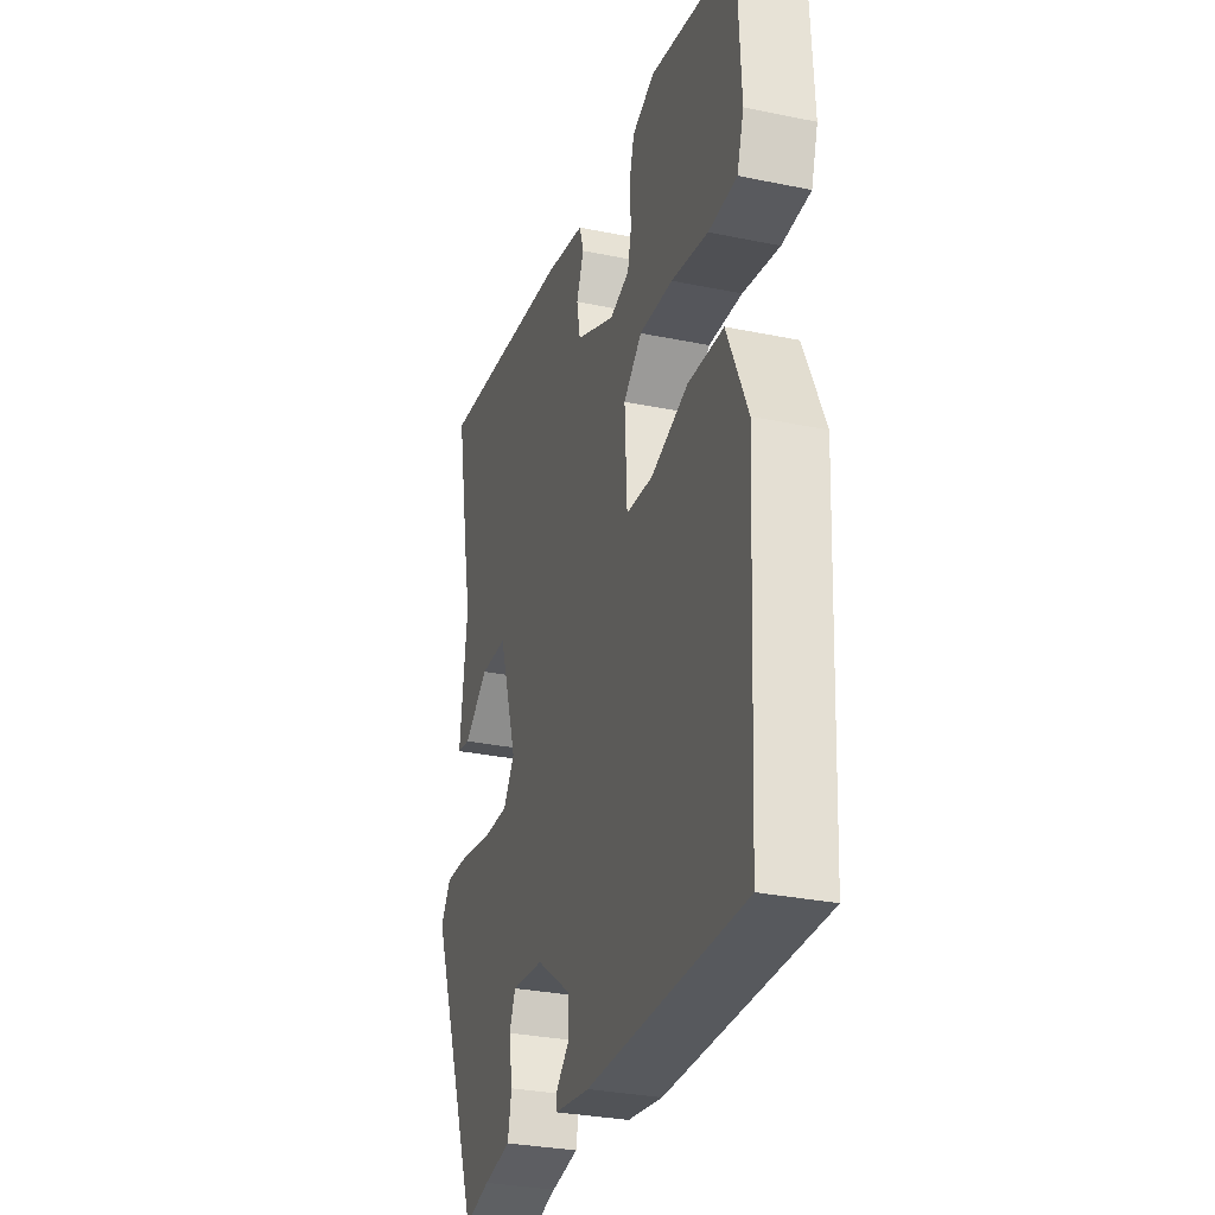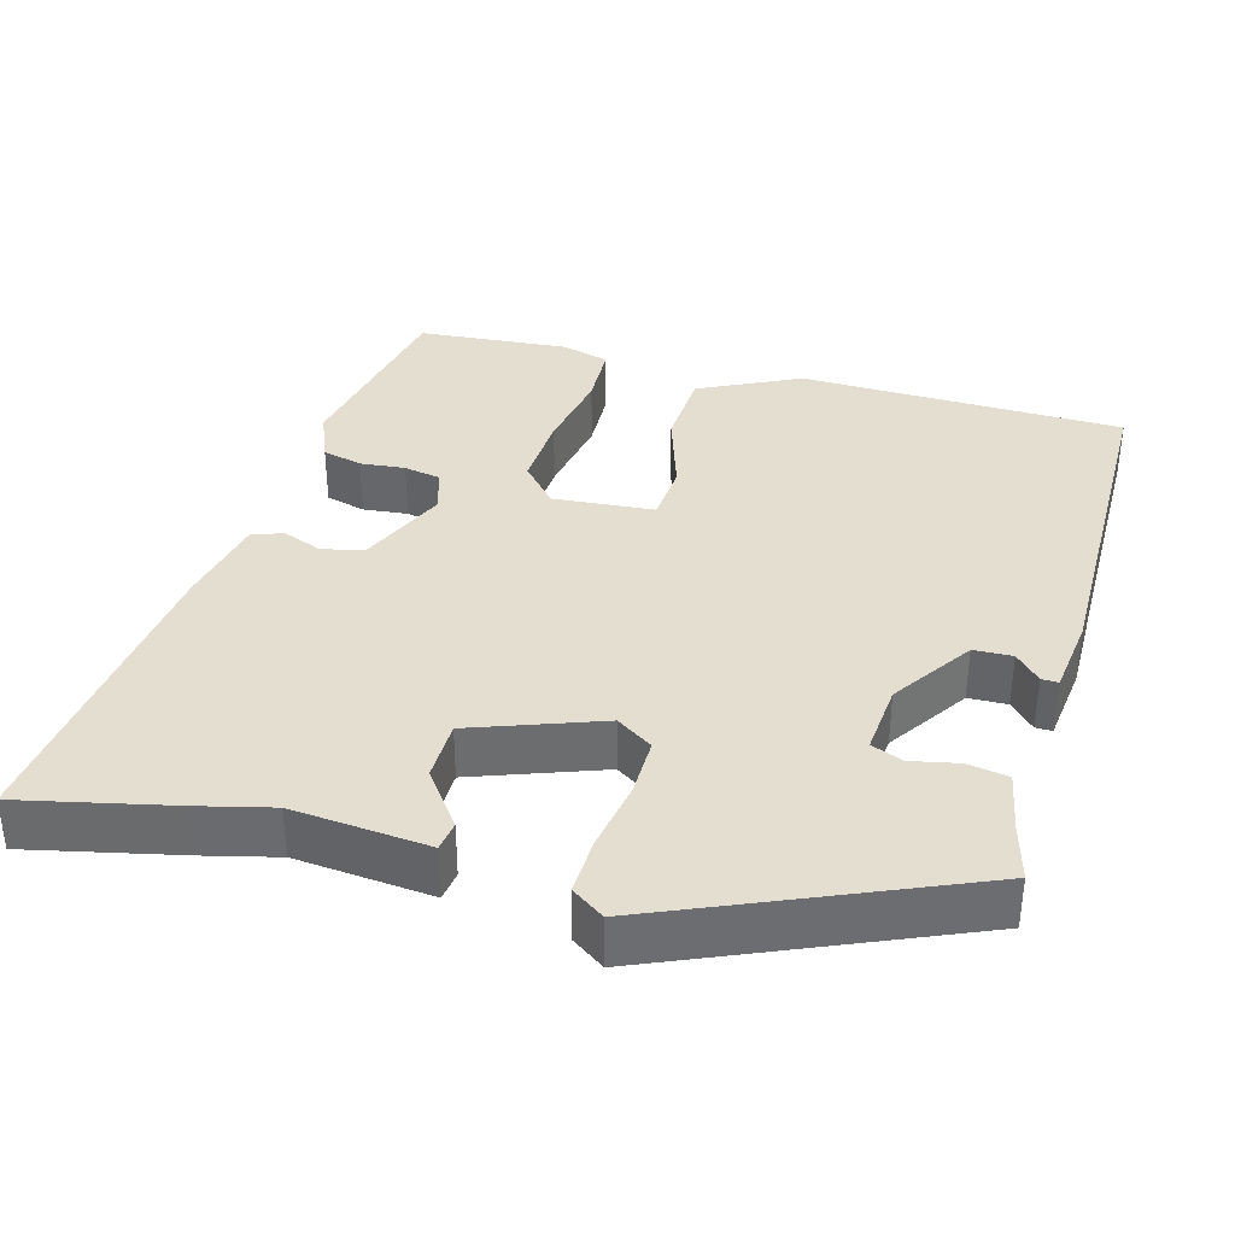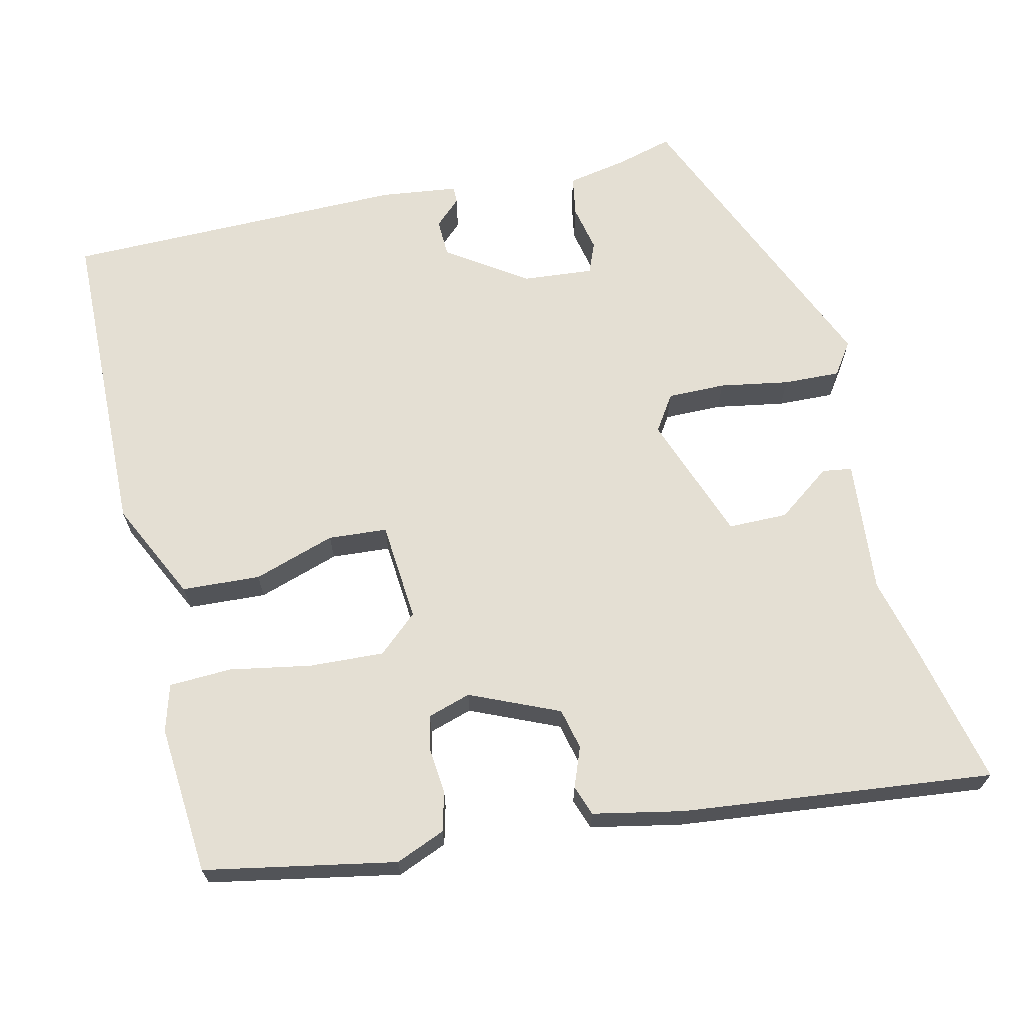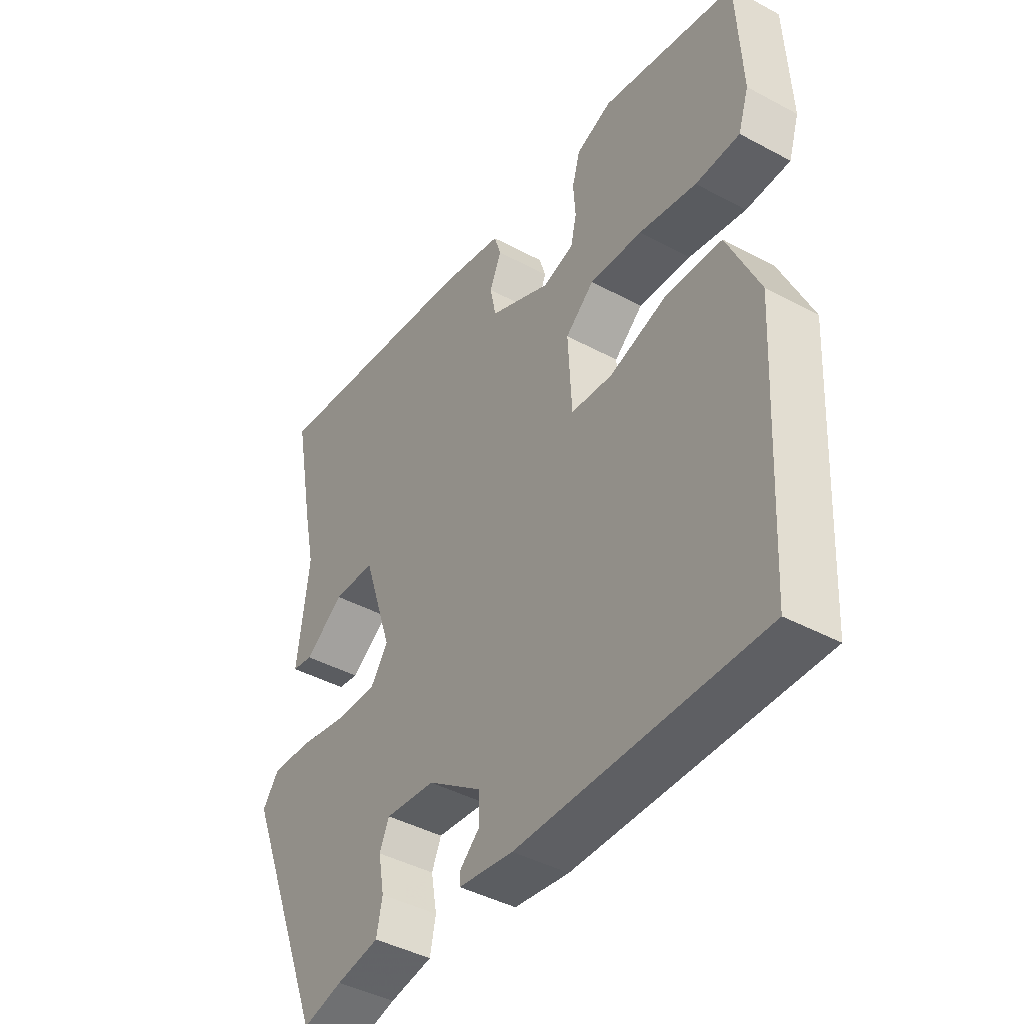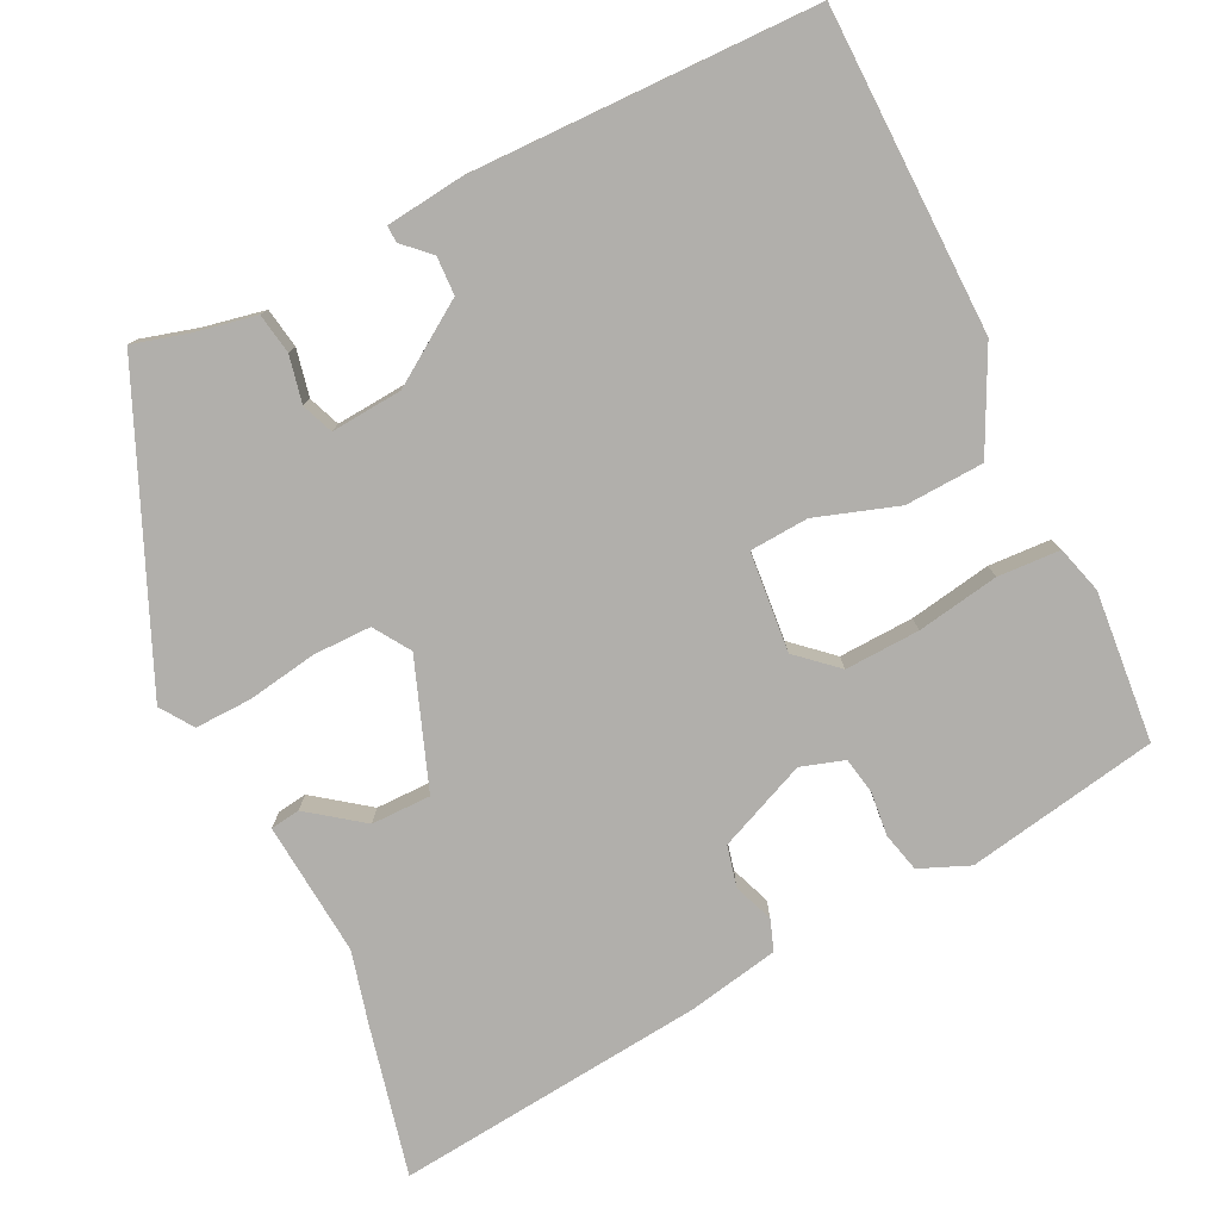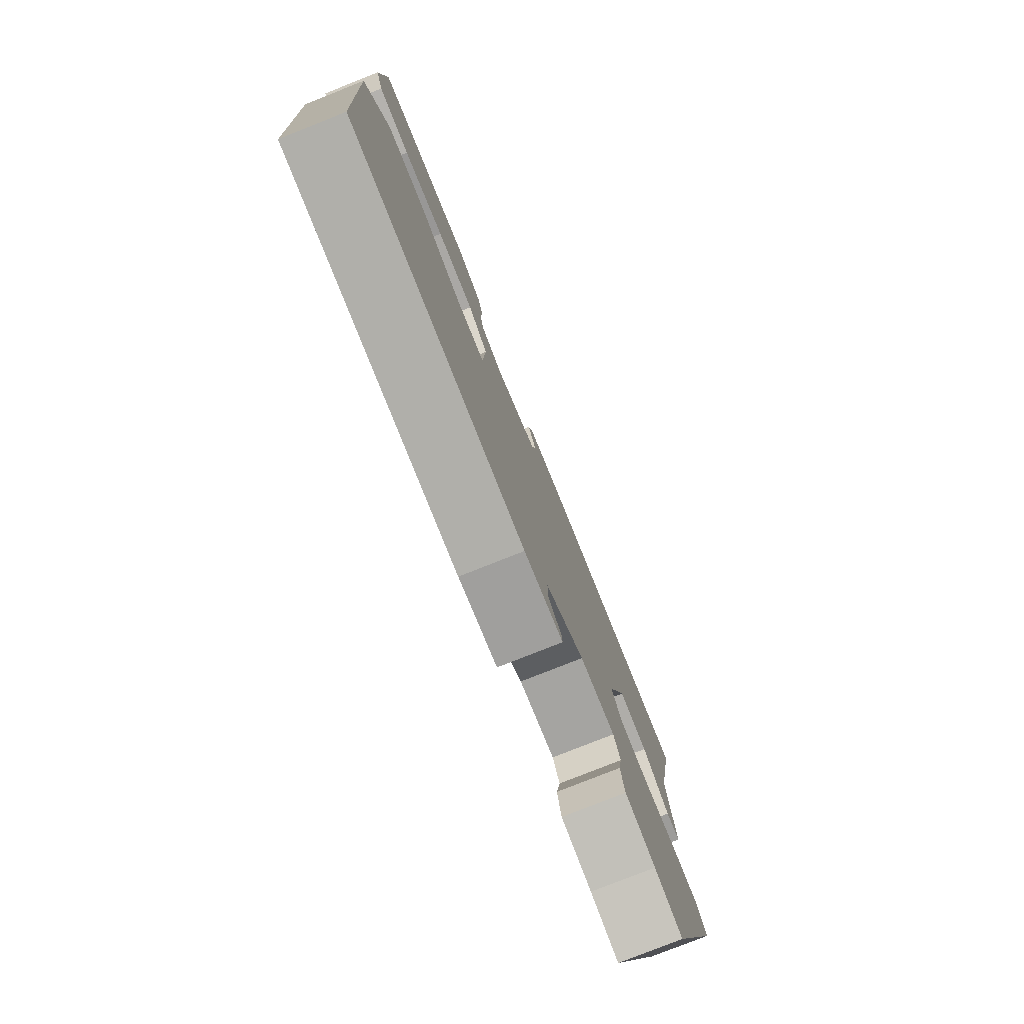
<metadata>
{"format":"obj","ext":"obj","renderer":"f3d","projection":"perspective","resolution":1024,"background":"white","views":[{"elev":-30.6,"azim":-106.6,"up":"+Z"},{"elev":36.4,"azim":103.7,"up":"+Y"},{"elev":66.7,"azim":-14.9,"up":"+Y"},{"elev":-43.0,"azim":-122.6,"up":"+Z"},{"elev":-78.3,"azim":-156.1,"up":"+Y"},{"elev":-79.2,"azim":-68.4,"up":"+Z"}]}
</metadata>
<code>
v 0.384 0.07 -0.471
v 0.309 0.07 -0.453
v 0.228 0.07 -0.44
v 0.217 0.07 -0.387
v 0.228 0.07 -0.324
v 0.21 0.07 -0.283
v 0.116 0.07 -0.294
v 0.013 0.07 -0.368
v 0.013 0.07 -0.419
v 0.049 0.07 -0.451
v 0.05 0.07 -0.473
v -0.053 0.07 -0.489
v -0.387 0.07 -0.497
v -0.51 0.07 -0.5
v -0.533 0.07 -0.074
v -0.473 0.07 0.06
v -0.369 0.07 0.069
v -0.259 0.07 0.037
v -0.181 0.07 0.045
v -0.174 0.07 0.178
v -0.228 0.07 0.223
v -0.327 0.07 0.215
v -0.435 0.07 0.192
v -0.518 0.07 0.193
v -0.538 0.07 0.255
v -0.528 0.07 0.455
v -0.276 0.07 0.511
v -0.209 0.07 0.486
v -0.194 0.07 0.434
v -0.198 0.07 0.375
v -0.187 0.07 0.327
v -0.129 0.07 0.311
v -0.013 0.07 0.366
v -0.002 0.07 0.421
v -0.024 0.07 0.473
v -0.011 0.07 0.514
v 0.108 0.07 0.542
v 0.519 0.07 0.6
v 0.481 0.07 0.4
v 0.46 0.07 0.302
v 0.482 0.07 0.124
v 0.443 0.07 0.117
v 0.369 0.07 0.168
v 0.29 0.07 0.165
v 0.234 0.07 -0.006
v 0.267 0.07 -0.053
v 0.344 0.07 -0.05
v 0.436 0.07 -0.031
v 0.511 0.07 -0.026
v 0.542 0.07 -0.068
v 0.384 0 -0.471
v 0.309 0 -0.453
v 0.228 0 -0.44
v 0.217 0 -0.387
v 0.228 0 -0.324
v 0.21 0 -0.283
v 0.116 0 -0.294
v 0.013 0 -0.368
v 0.013 0 -0.419
v 0.049 0 -0.451
v 0.05 0 -0.473
v -0.053 0 -0.489
v -0.387 0 -0.497
v -0.51 0 -0.5
v -0.533 0 -0.074
v -0.473 0 0.06
v -0.369 0 0.069
v -0.259 0 0.037
v -0.181 0 0.045
v -0.174 0 0.178
v -0.228 0 0.223
v -0.327 0 0.215
v -0.435 0 0.192
v -0.518 0 0.193
v -0.538 0 0.255
v -0.528 0 0.455
v -0.276 0 0.511
v -0.209 0 0.486
v -0.194 0 0.434
v -0.198 0 0.375
v -0.187 0 0.327
v -0.129 0 0.311
v -0.013 0 0.366
v -0.002 0 0.421
v -0.024 0 0.473
v -0.011 0 0.514
v 0.108 0 0.542
v 0.519 0 0.6
v 0.481 0 0.4
v 0.46 0 0.302
v 0.482 0 0.124
v 0.443 0 0.117
v 0.369 0 0.168
v 0.29 0 0.165
v 0.234 0 -0.006
v 0.267 0 -0.053
v 0.344 0 -0.05
v 0.436 0 -0.031
v 0.511 0 -0.026
v 0.542 0 -0.068
f 47 48 49 50
f 46 47 50 1
f 45 46 1 2
f 40 41 42 43
f 40 43 44
f 39 40 44
f 38 39 44
f 37 38 44
f 34 35 36 37
f 33 34 37 44
f 32 33 44 45
f 27 28 29 30
f 27 30 31
f 26 27 31
f 25 26 31
f 22 23 24 25
f 21 22 25 31
f 20 21 31 32
f 15 16 17 18
f 13 14 15 18
f 13 18 19
f 12 13 19
f 9 10 11 12
f 8 9 12 19
f 7 8 19 20
f 2 3 4 5
f 2 5 6
f 45 2 6
f 20 32 45
f 6 7 20 45
f 100 99 98 97
f 51 100 97 96
f 52 51 96 95
f 93 92 91 90
f 94 93 90
f 94 90 89
f 94 89 88
f 94 88 87
f 87 86 85 84
f 94 87 84 83
f 95 94 83 82
f 80 79 78 77
f 81 80 77
f 81 77 76
f 81 76 75
f 75 74 73 72
f 81 75 72 71
f 82 81 71 70
f 68 67 66 65
f 68 65 64 63
f 69 68 63
f 69 63 62
f 62 61 60 59
f 69 62 59 58
f 70 69 58 57
f 55 54 53 52
f 56 55 52
f 56 52 95
f 95 82 70
f 95 70 57 56
f 1 51 52 2
f 2 52 53 3
f 3 53 54 4
f 4 54 55 5
f 5 55 56 6
f 6 56 57 7
f 7 57 58 8
f 8 58 59 9
f 9 59 60 10
f 10 60 61 11
f 11 61 62 12
f 12 62 63 13
f 13 63 64 14
f 14 64 65 15
f 15 65 66 16
f 16 66 67 17
f 17 67 68 18
f 18 68 69 19
f 19 69 70 20
f 20 70 71 21
f 21 71 72 22
f 22 72 73 23
f 23 73 74 24
f 24 74 75 25
f 25 75 76 26
f 26 76 77 27
f 27 77 78 28
f 28 78 79 29
f 29 79 80 30
f 30 80 81 31
f 31 81 82 32
f 32 82 83 33
f 33 83 84 34
f 34 84 85 35
f 35 85 86 36
f 36 86 87 37
f 37 87 88 38
f 38 88 89 39
f 39 89 90 40
f 40 90 91 41
f 41 91 92 42
f 42 92 93 43
f 43 93 94 44
f 44 94 95 45
f 45 95 96 46
f 46 96 97 47
f 47 97 98 48
f 48 98 99 49
f 49 99 100 50
f 50 100 51 1

</code>
